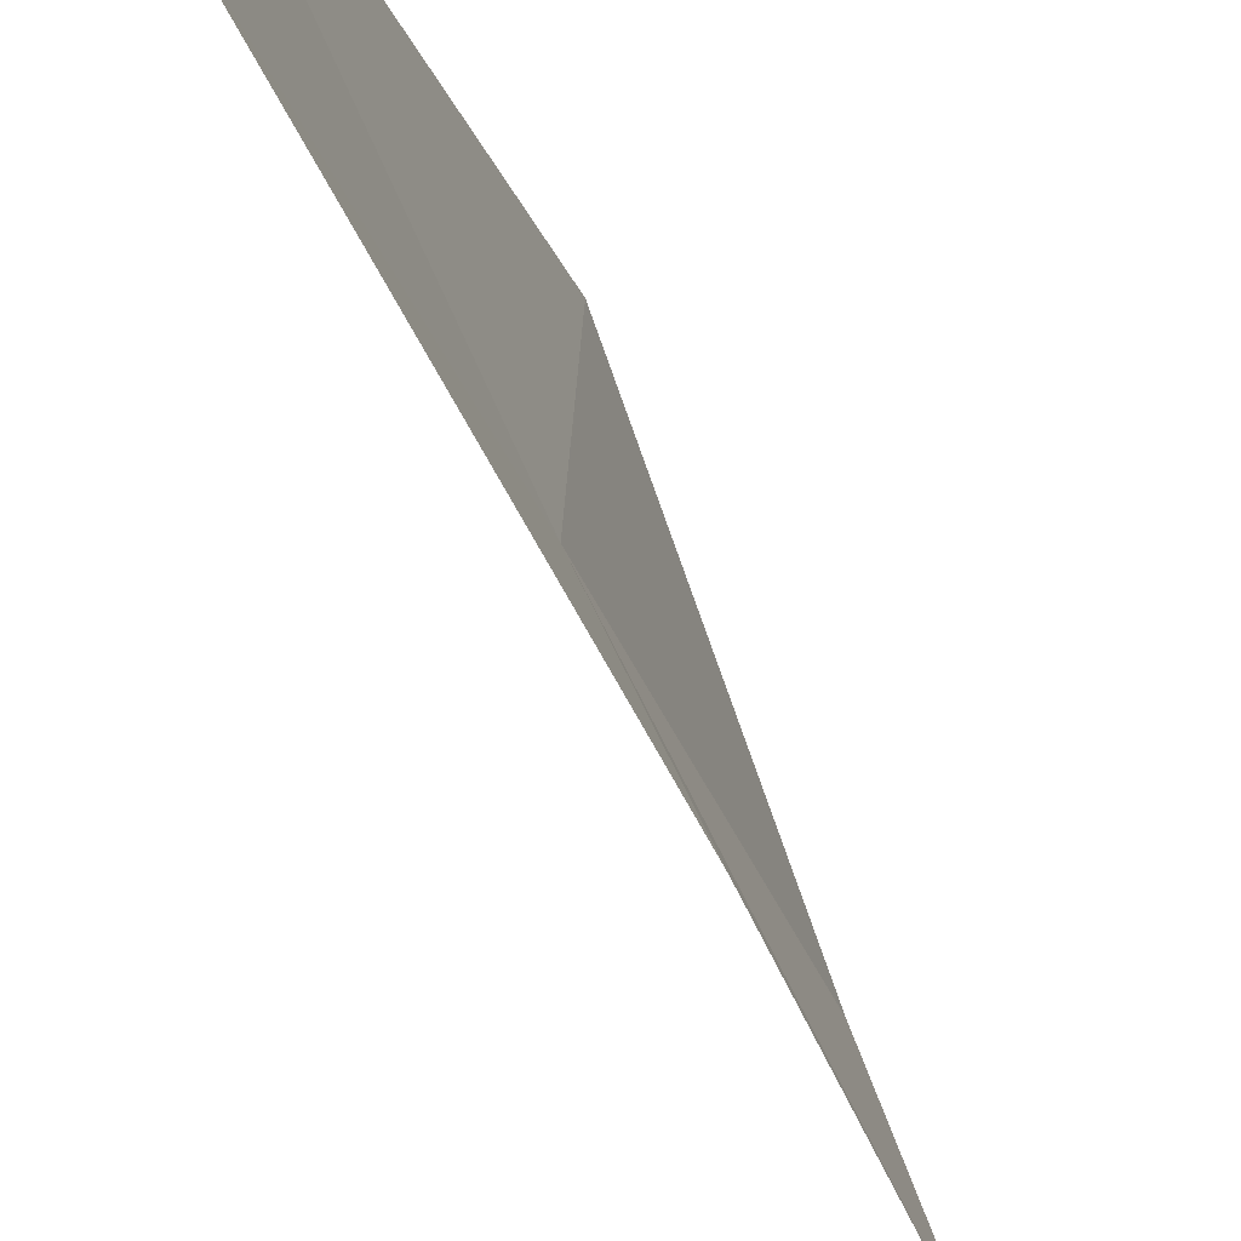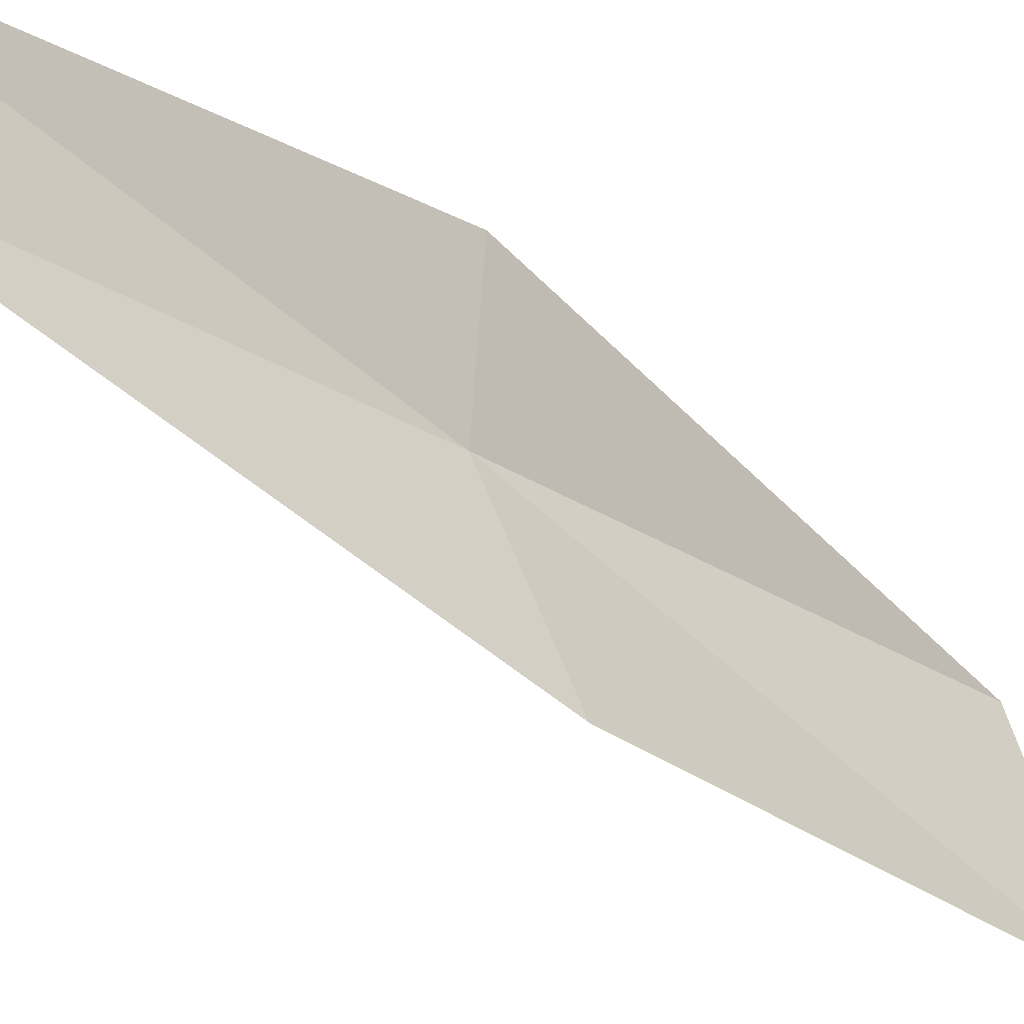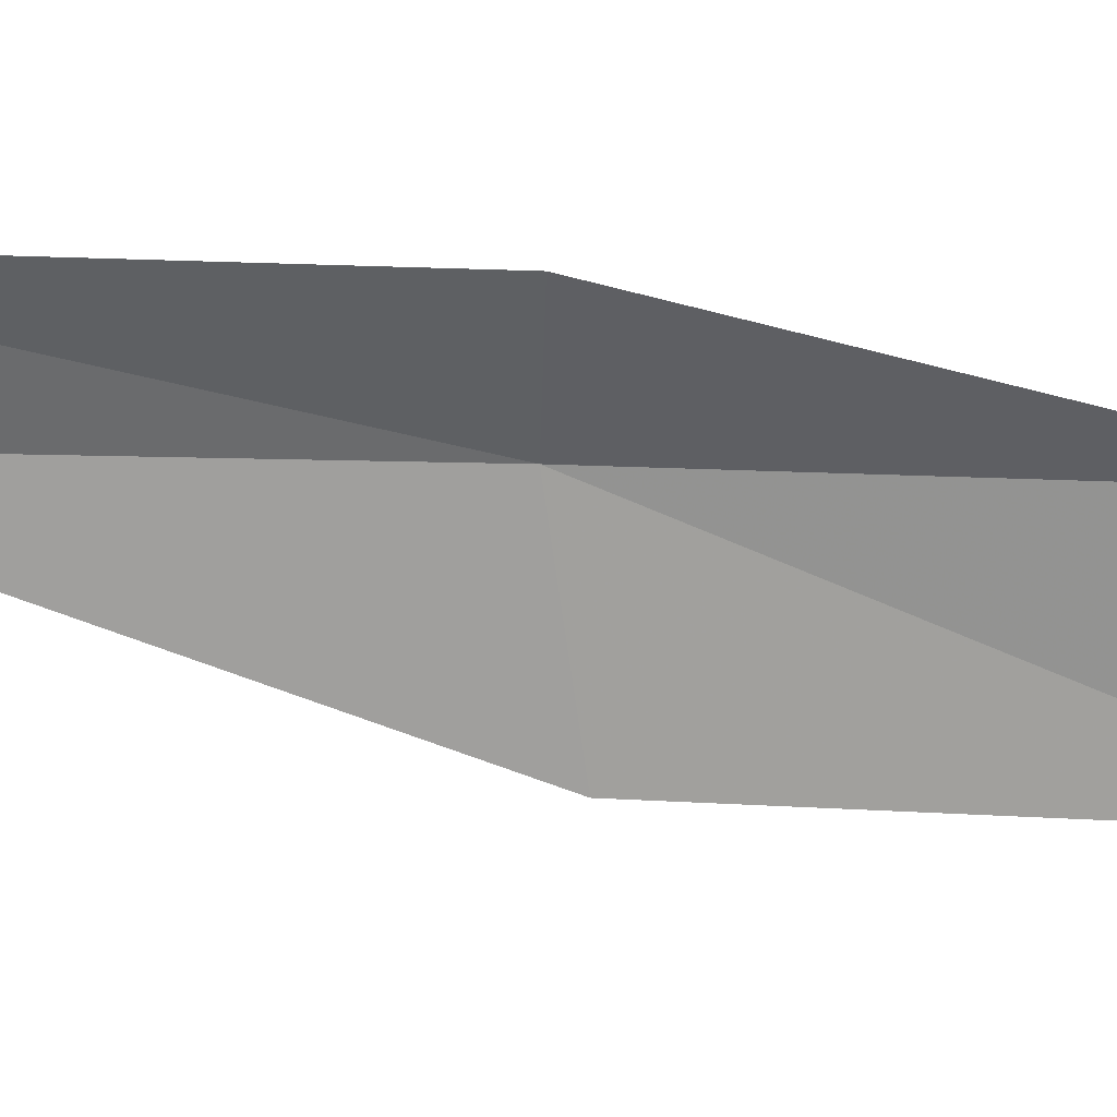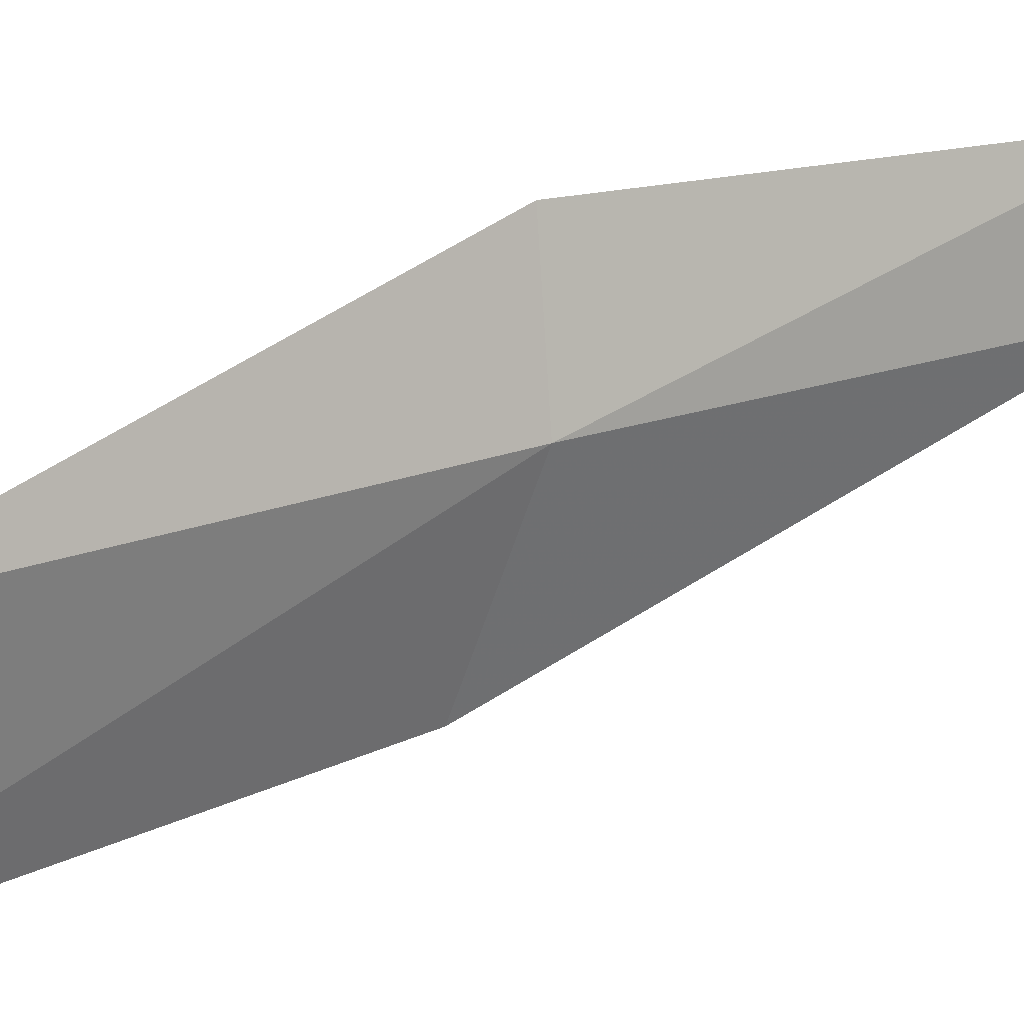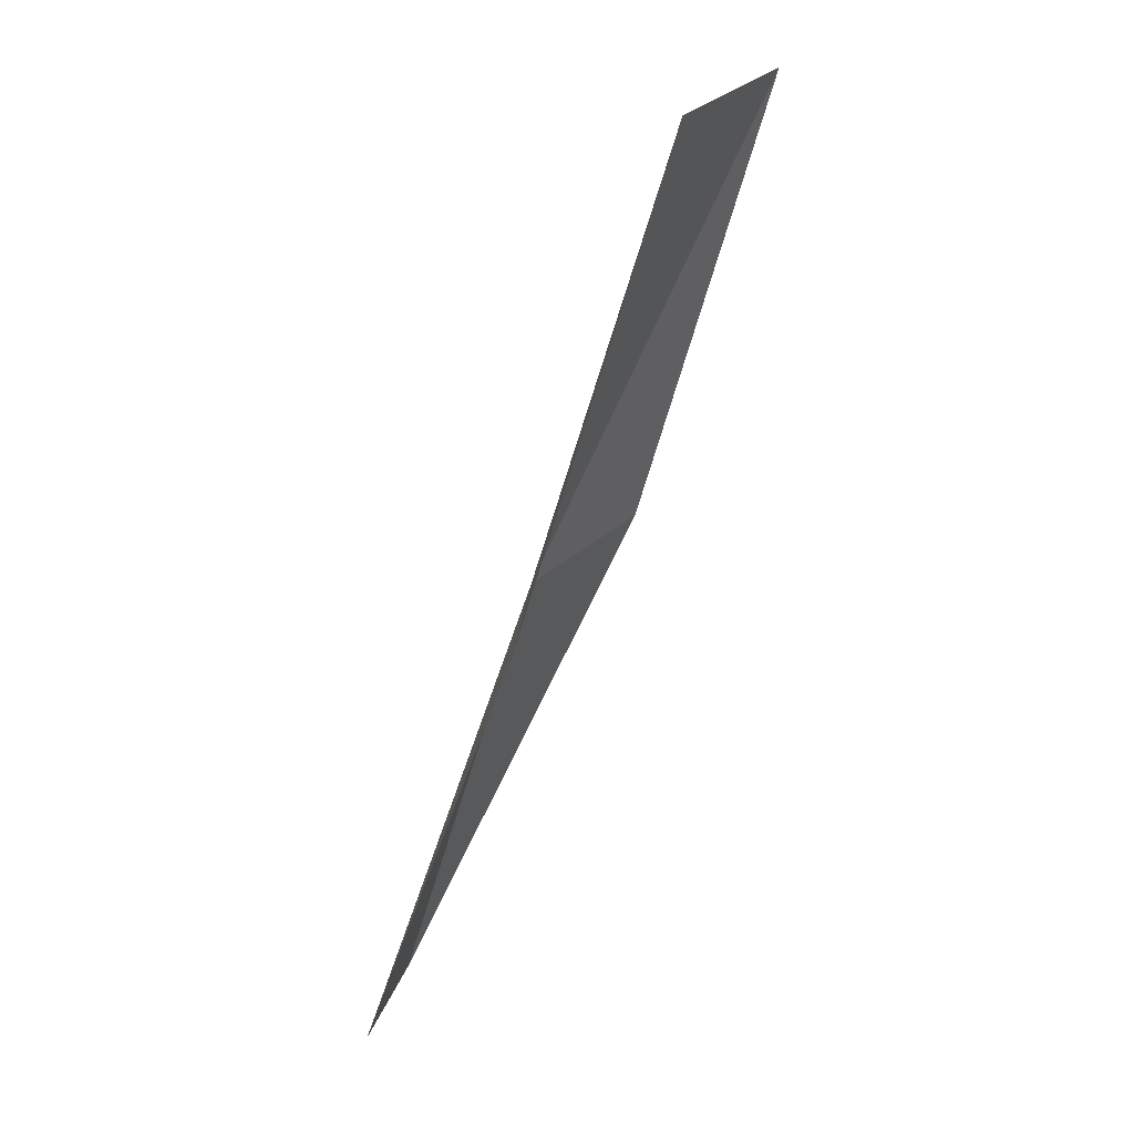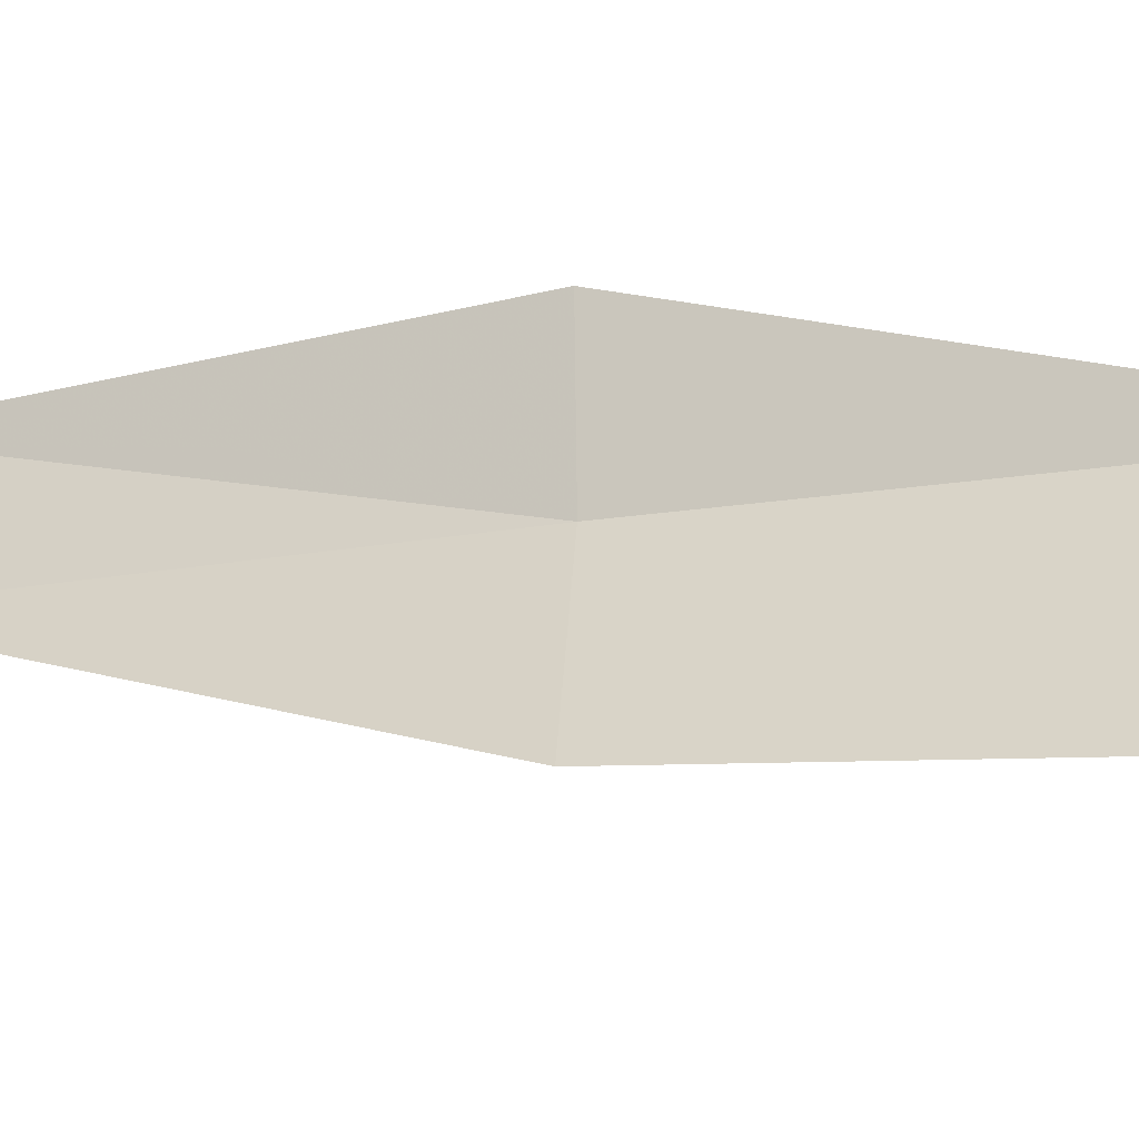
<metadata>
{"format":"obj","ext":"obj","renderer":"f3d","projection":"perspective","resolution":1024,"background":"white","views":[{"elev":-27.7,"azim":-177.4,"up":"+Y"},{"elev":-19.2,"azim":-150.4,"up":"+Y"},{"elev":42.6,"azim":-110.2,"up":"+Y"},{"elev":9.3,"azim":37.9,"up":"+Y"},{"elev":27.3,"azim":-169.3,"up":"+Z"},{"elev":-26.6,"azim":-81.8,"up":"+Y"}]}
</metadata>
<code>
v -18.29 21.26 21.79
v -18.39 22.53 21.79
v -19.53 20.78 26.15
v -20.18 18.94 26.15
v -19.01 19.64 21.79
v -16.92 22.8 17.43
v -17.04 21.67 17.43
f 1 3 2
f 1 5 4
f 1 4 3
f 1 6 7
f 1 2 6
f 1 7 5

</code>
